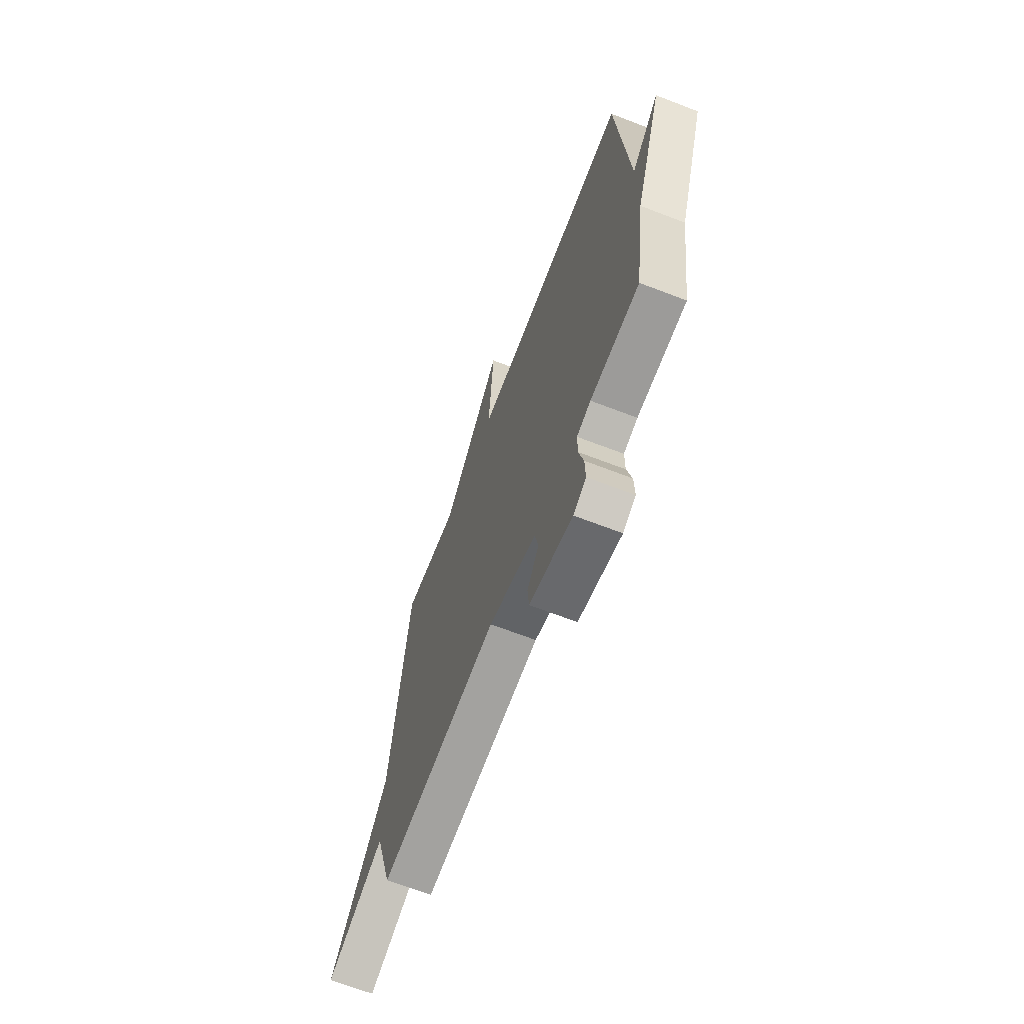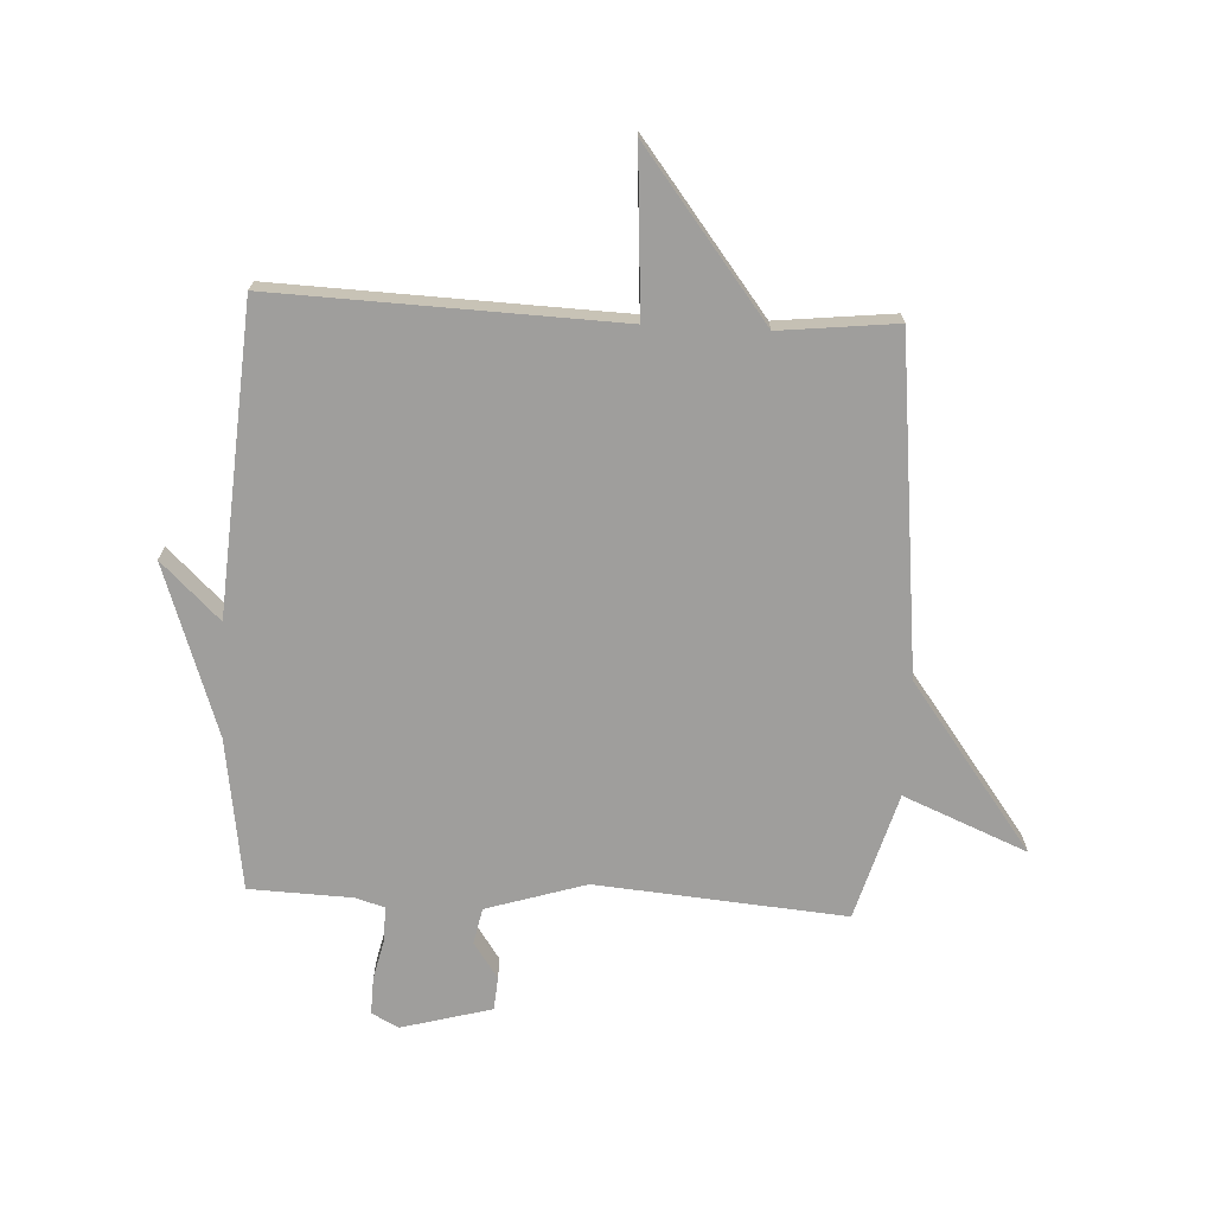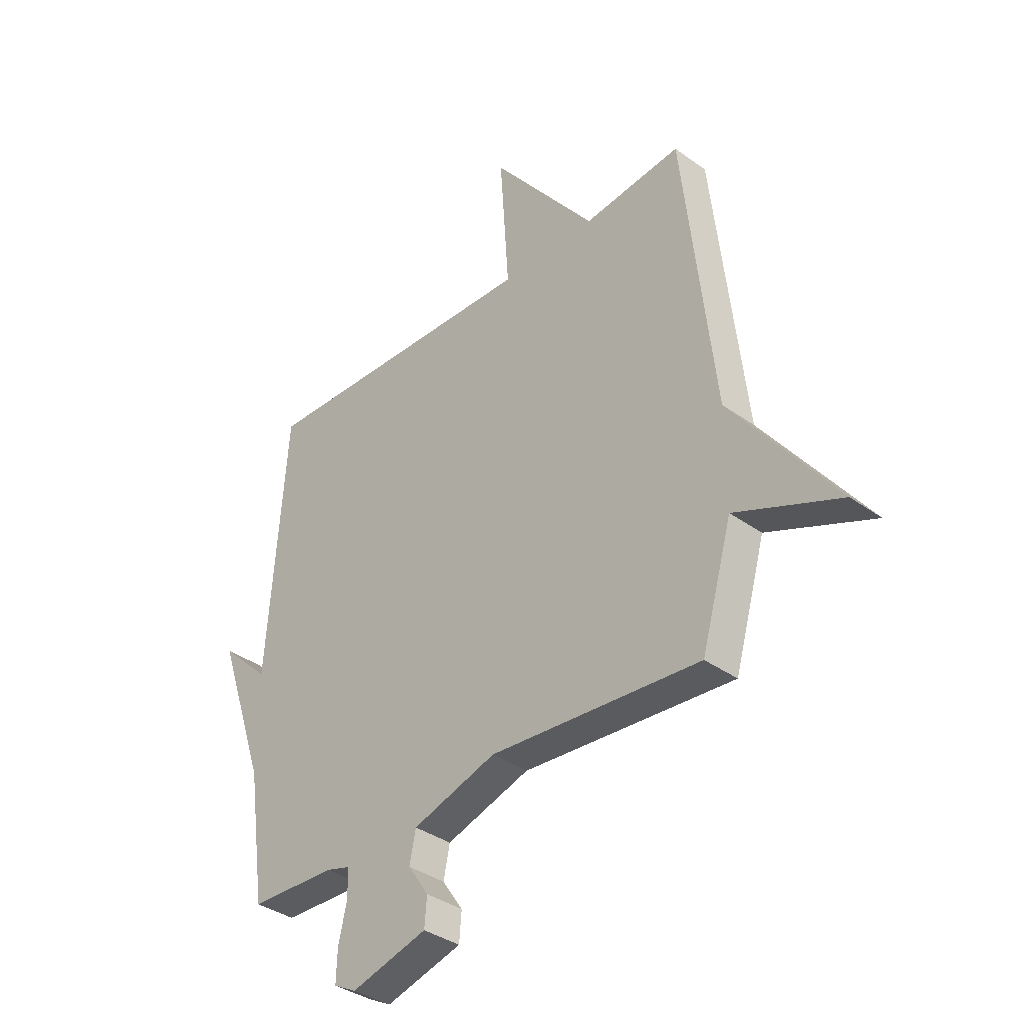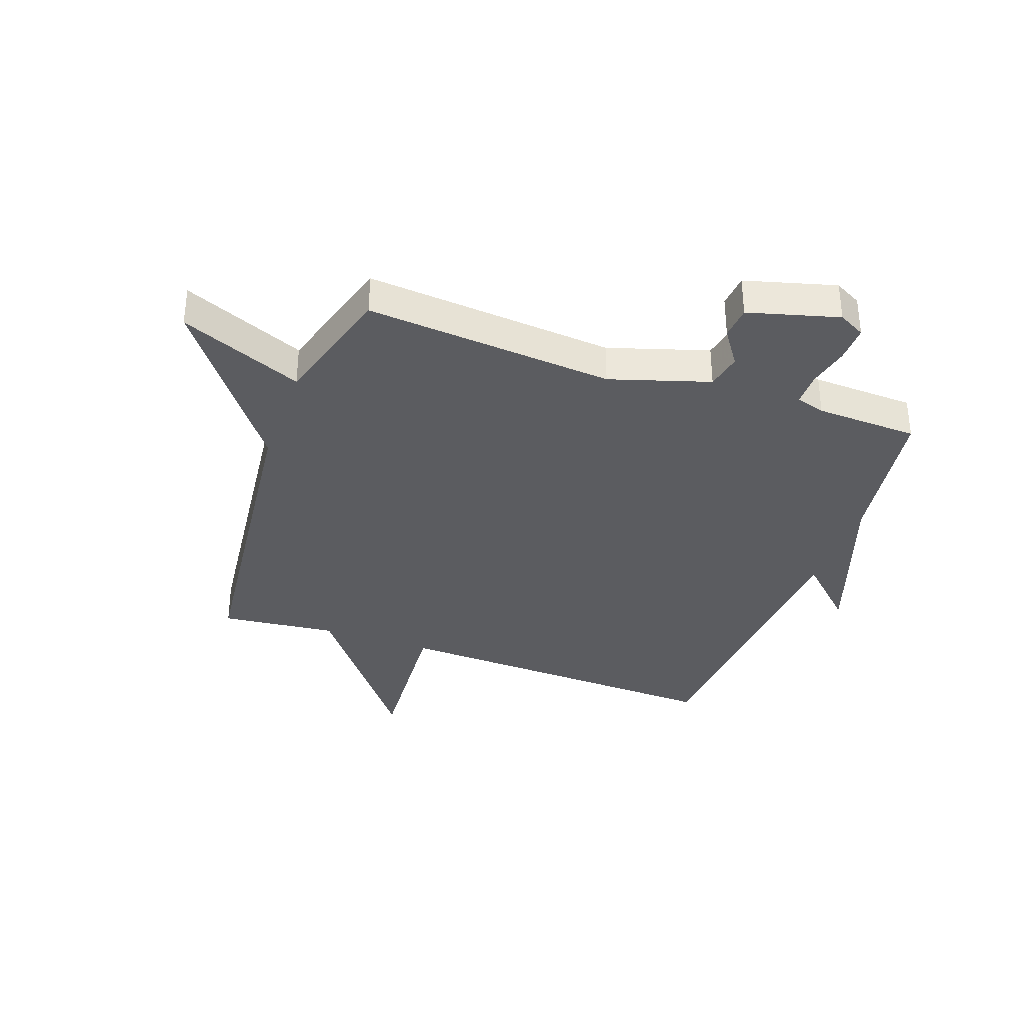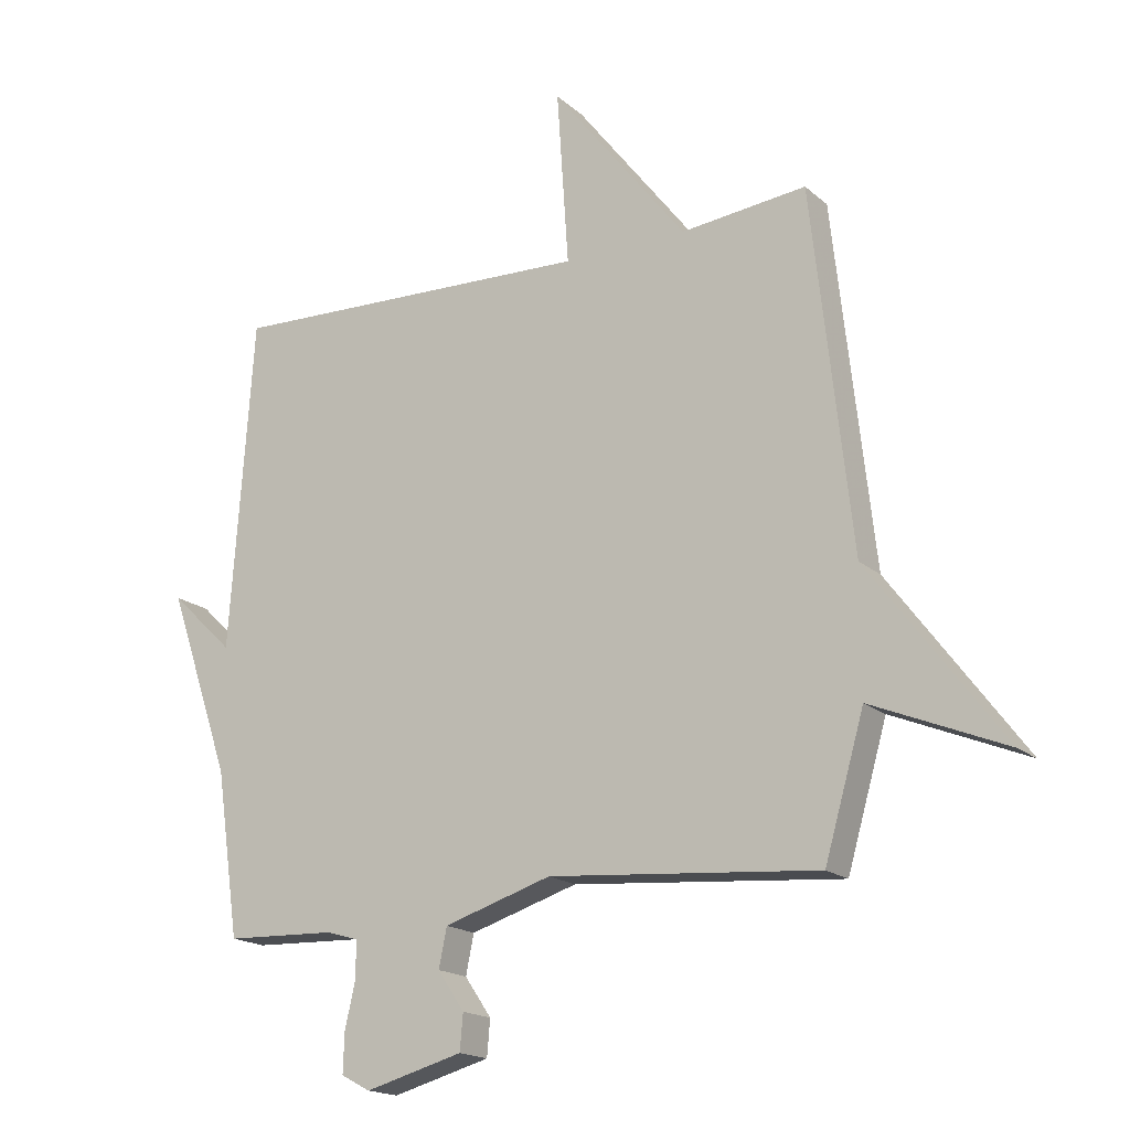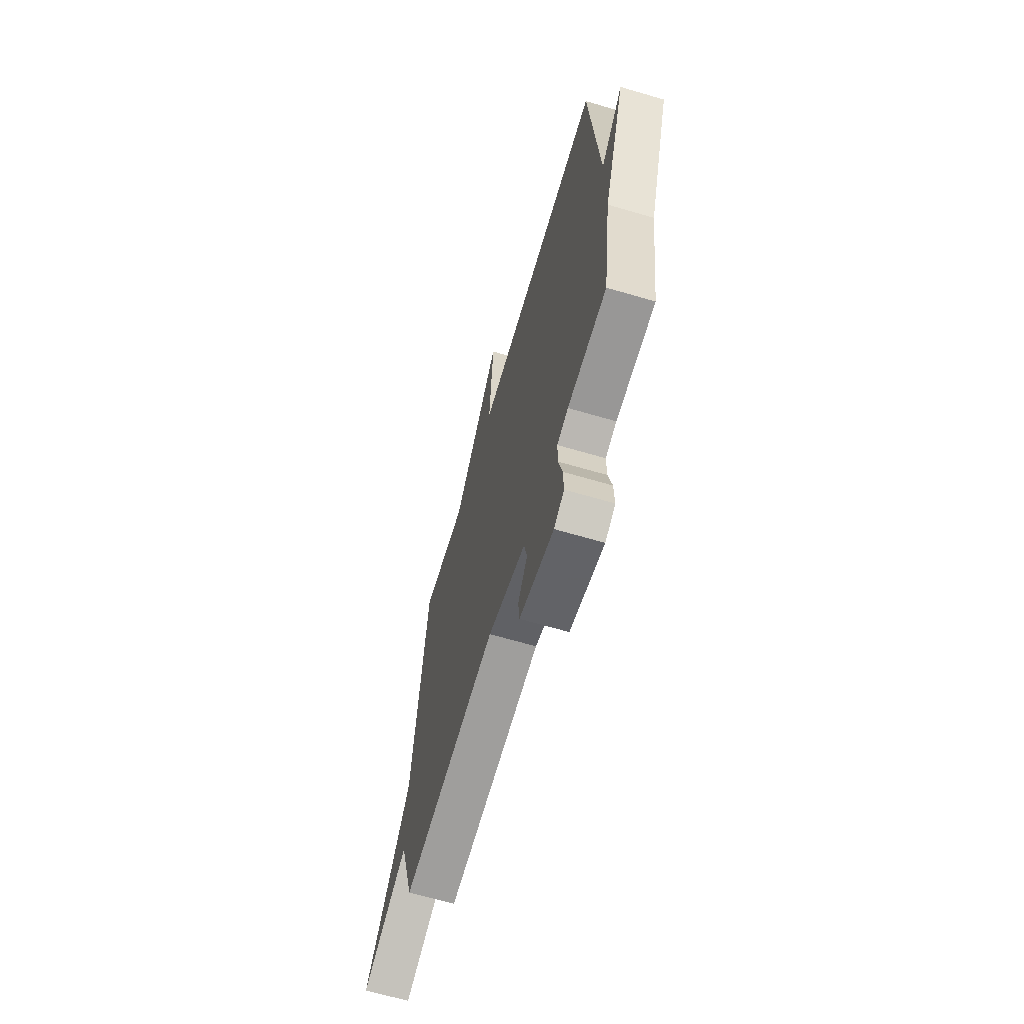
<metadata>
{"format":"obj","ext":"obj","renderer":"f3d","projection":"perspective","resolution":1024,"background":"white","views":[{"elev":-67.7,"azim":-111.1,"up":"+Z"},{"elev":-70.9,"azim":-2.9,"up":"+Y"},{"elev":-36.6,"azim":46.9,"up":"+Z"},{"elev":-35.3,"azim":160.5,"up":"+Y"},{"elev":-17.7,"azim":31.9,"up":"+Z"},{"elev":-66.1,"azim":-106.4,"up":"+Z"}]}
</metadata>
<code>
v 0.5 0.07 -0.5
v 0.065 0.07 -0.463
v -0.109 0.07 -0.517
v -0.122 0.07 -0.58
v -0.079 0.07 -0.643
v -0.084 0.07 -0.701
v -0.242 0.07 -0.744
v -0.289 0.07 -0.719
v -0.287 0.07 -0.655
v -0.27 0.07 -0.581
v -0.27 0.07 -0.522
v -0.321 0.07 -0.507
v -0.5 0.07 -0.5
v -0.538 0.07 -0.235
v -0.64 0.07 0.063
v -0.538 0.07 -0.035
v -0.5 0.07 0.5
v 0.097 0.07 0.478
v 0.078 0.07 0.761
v 0.297 0.07 0.478
v 0.5 0.07 0.5
v 0.564 0.07 -0.079
v 0.78 0.07 -0.369
v 0.564 0.07 -0.279
v 0.5 0 -0.5
v 0.065 0 -0.463
v -0.109 0 -0.517
v -0.122 0 -0.58
v -0.079 0 -0.643
v -0.084 0 -0.701
v -0.242 0 -0.744
v -0.289 0 -0.719
v -0.287 0 -0.655
v -0.27 0 -0.581
v -0.27 0 -0.522
v -0.321 0 -0.507
v -0.5 0 -0.5
v -0.538 0 -0.235
v -0.64 0 0.063
v -0.538 0 -0.035
v -0.5 0 0.5
v 0.097 0 0.478
v 0.078 0 0.761
v 0.297 0 0.478
v 0.5 0 0.5
v 0.564 0 -0.079
v 0.78 0 -0.369
v 0.564 0 -0.279
f 22 23 24
f 24 1 2
f 22 24 2
f 21 22 2
f 20 21 2
f 18 19 20
f 18 20 2 3
f 16 17 18 3
f 16 3 4
f 15 16 4
f 14 15 4
f 12 13 14
f 11 12 14
f 4 5 6
f 14 4 6
f 11 14 6
f 10 11 6 7
f 7 8 9 10
f 48 47 46
f 26 25 48
f 26 48 46
f 26 46 45
f 26 45 44
f 44 43 42
f 27 26 44 42
f 27 42 41 40
f 28 27 40
f 28 40 39
f 28 39 38
f 38 37 36
f 38 36 35
f 30 29 28
f 30 28 38
f 30 38 35
f 31 30 35 34
f 34 33 32 31
f 1 25 26 2
f 2 26 27 3
f 3 27 28 4
f 4 28 29 5
f 5 29 30 6
f 6 30 31 7
f 7 31 32 8
f 8 32 33 9
f 9 33 34 10
f 10 34 35 11
f 11 35 36 12
f 12 36 37 13
f 13 37 38 14
f 14 38 39 15
f 15 39 40 16
f 16 40 41 17
f 17 41 42 18
f 18 42 43 19
f 19 43 44 20
f 20 44 45 21
f 21 45 46 22
f 22 46 47 23
f 23 47 48 24
f 24 48 25 1

</code>
